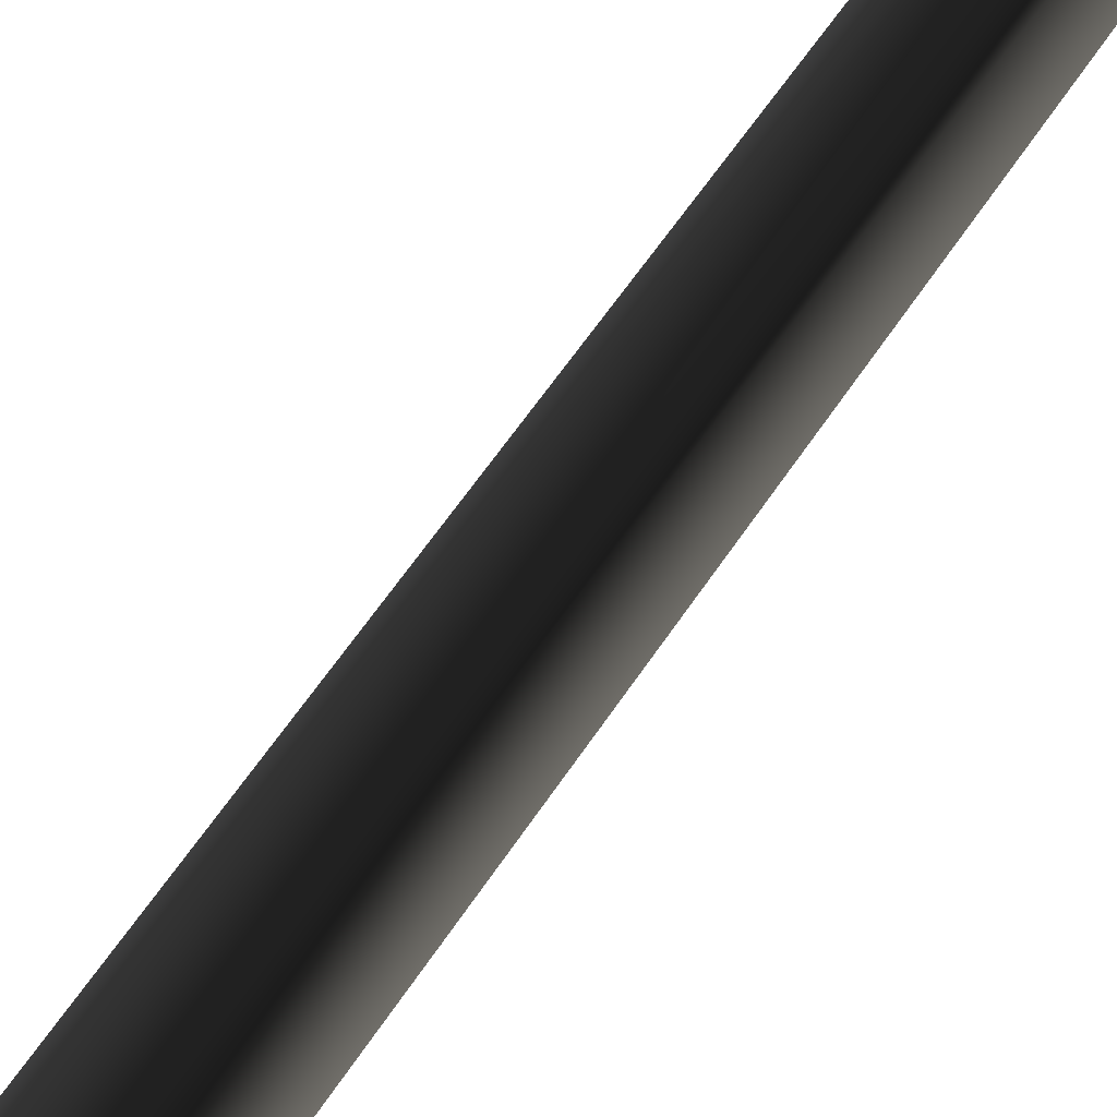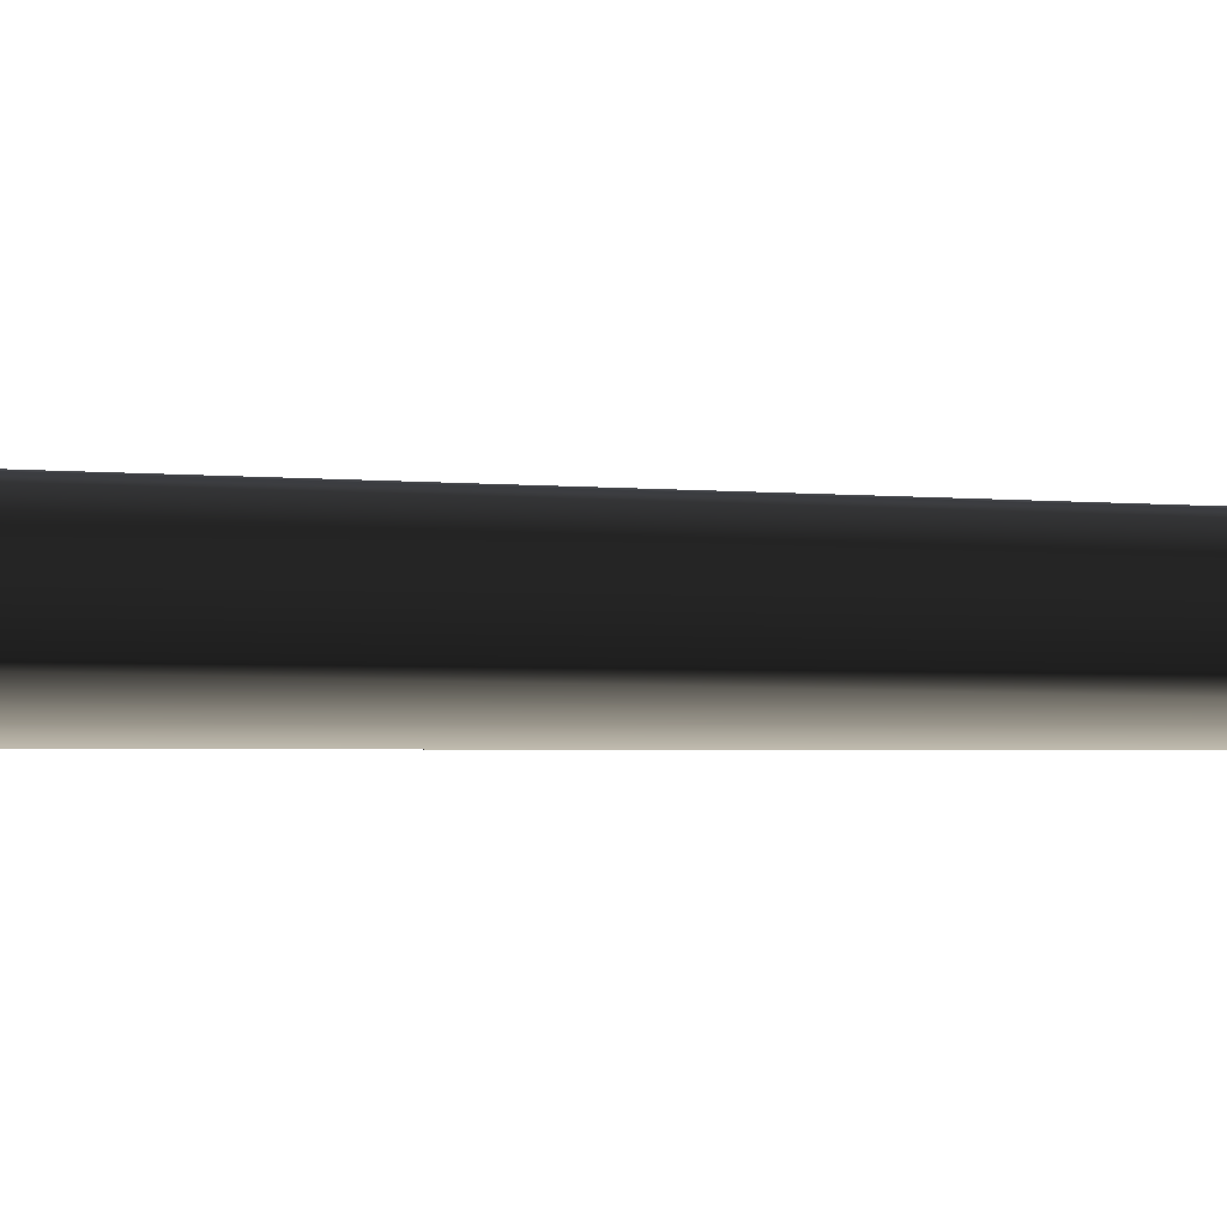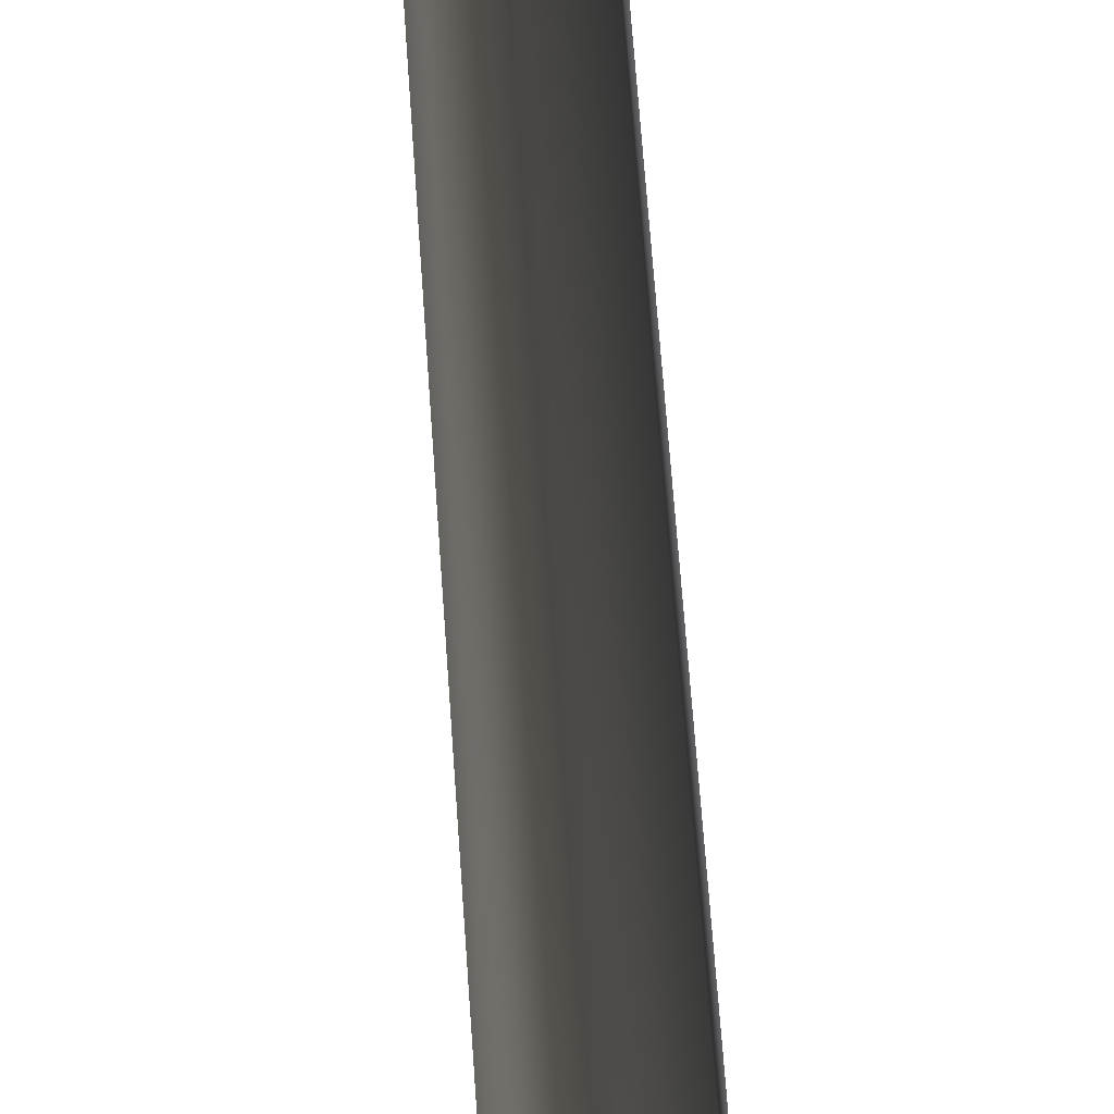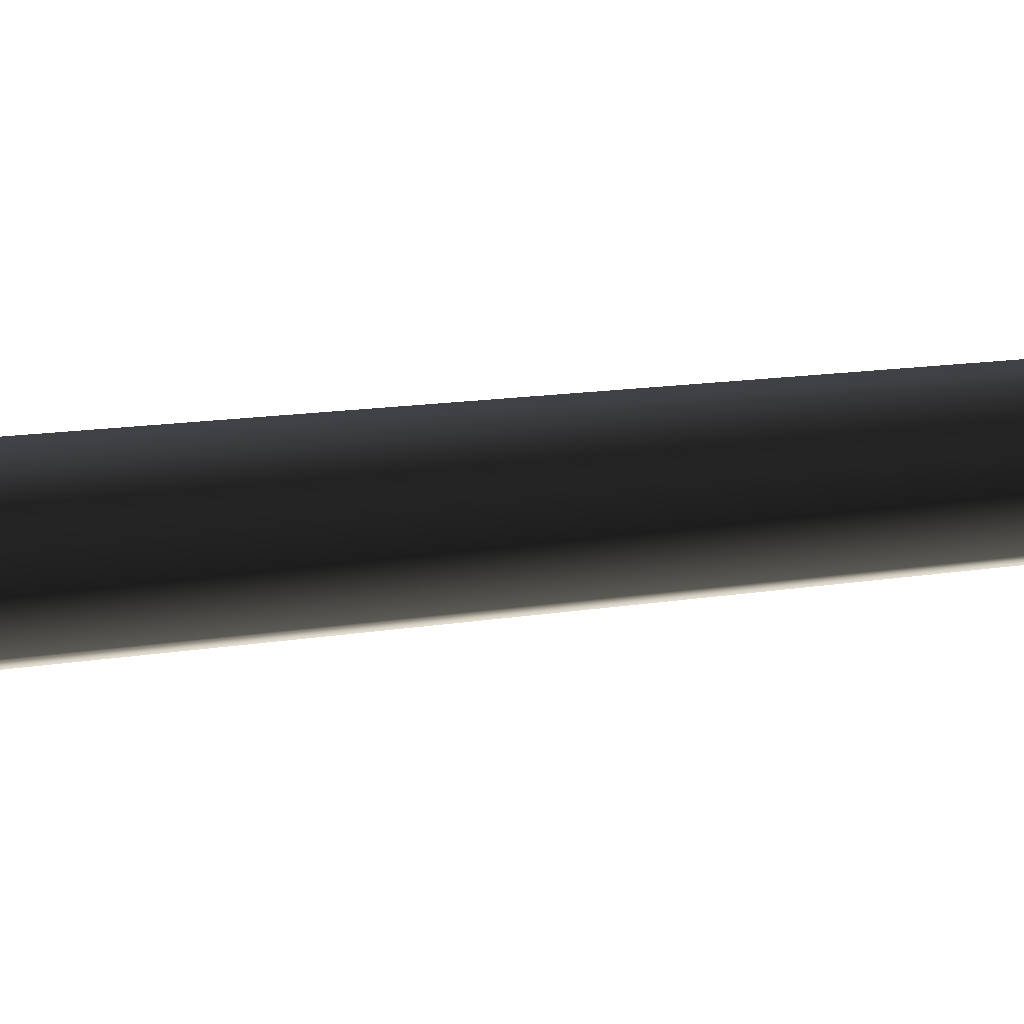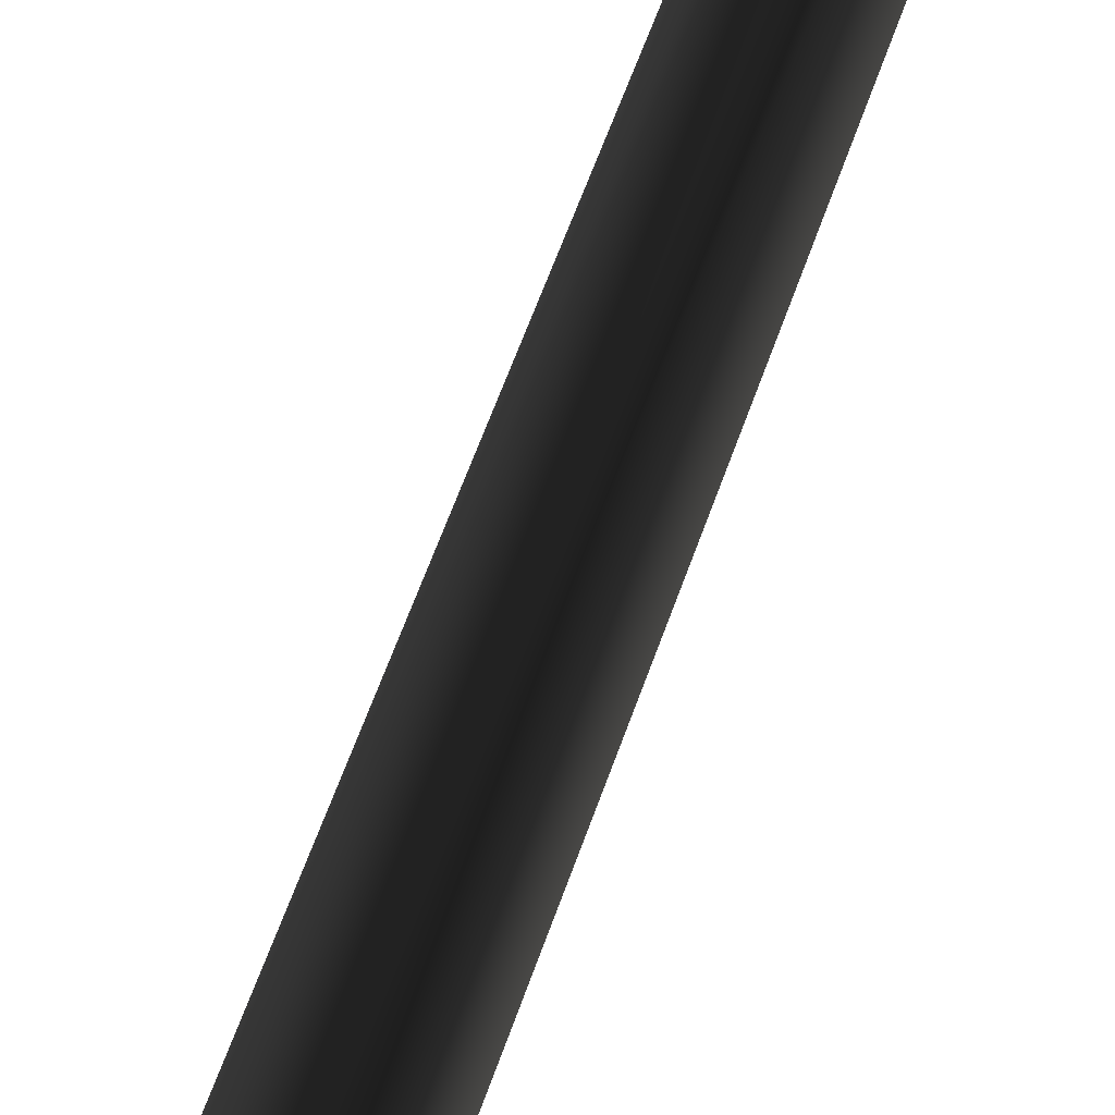
<metadata>
{"format":"obj","ext":"obj","renderer":"f3d","projection":"perspective","resolution":1024,"background":"white","views":[{"elev":-62.3,"azim":146.2,"up":"+Z"},{"elev":22.7,"azim":92.4,"up":"+Z"},{"elev":-36.1,"azim":-177.4,"up":"+Z"},{"elev":-21.9,"azim":103.5,"up":"+Z"},{"elev":-69.3,"azim":159.5,"up":"+Z"}]}
</metadata>
<code>
v 0.1189 -0.1467 -0.4504
v 0.05756 1.16 -0.1771
v -0.1507 1.16 -0.1095
v -0.4106 -0.1467 -0.2784
v -0.1507 1.16 0.1095
v -0.4106 -0.1467 0.2784
v 0.05756 1.16 0.1771
v 0.1189 -0.1467 0.4504
v 0.1863 1.16 -2.792e-08
v 0.4461 -0.1467 -3.609e-07
v 0.05756 1.16 -0.1771
v 0.1189 -0.1467 -0.4504
v -0.06863 6.67 0.05616
v -0.06863 6.67 -0.05616
v 0.03819 6.67 -0.09086
v 0.03819 6.67 -0.09086
v 0.1042 6.67 3.013e-09
v 0.03819 6.67 0.09087
g Tree_conf2_(2)_1422_267
f 1 3 2
f 1 4 3
f 4 5 3
f 4 6 5
f 6 7 5
f 6 8 7
f 8 9 7
f 8 10 9
f 10 11 9
f 10 12 11
f 3 5 13
f 3 13 14
f 2 3 14
f 2 14 15
f 9 11 16
f 9 16 17
f 7 9 17
f 7 17 18
f 5 18 13
f 5 7 18

</code>
